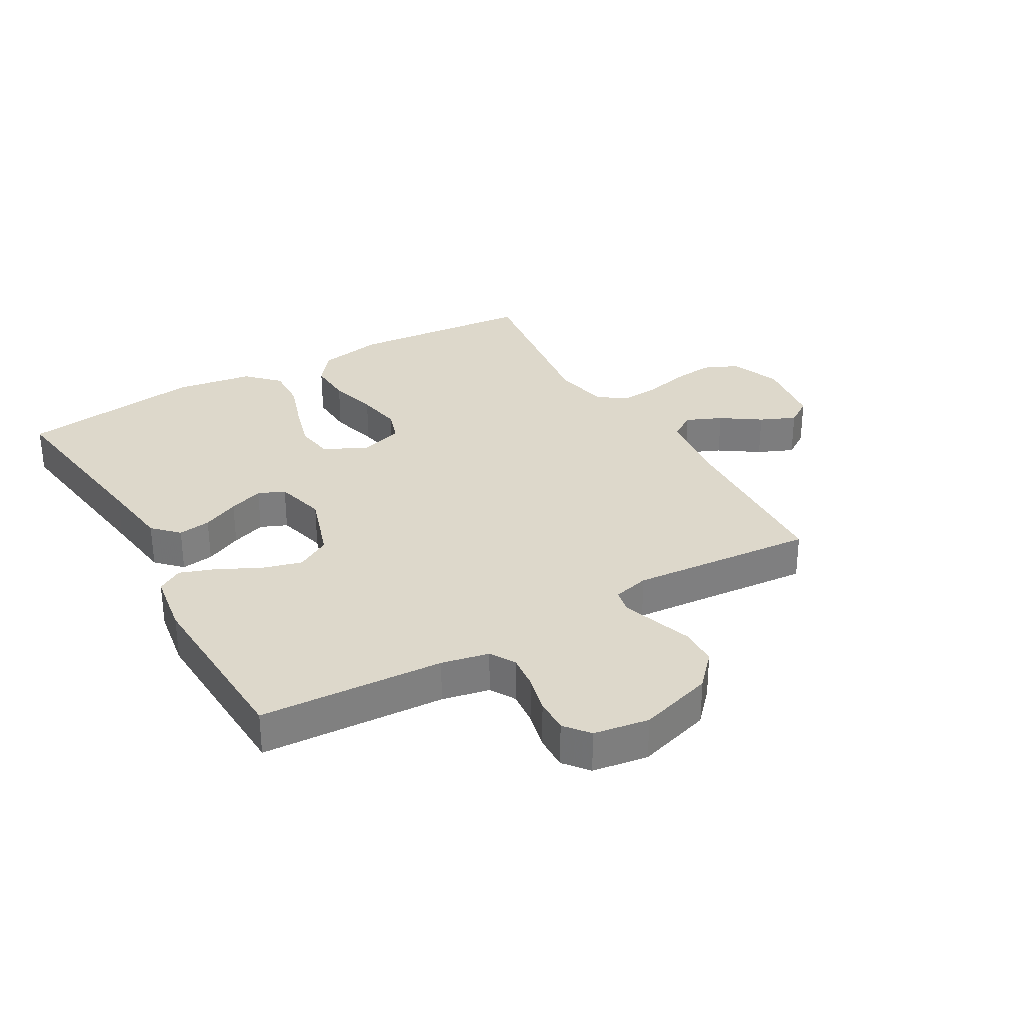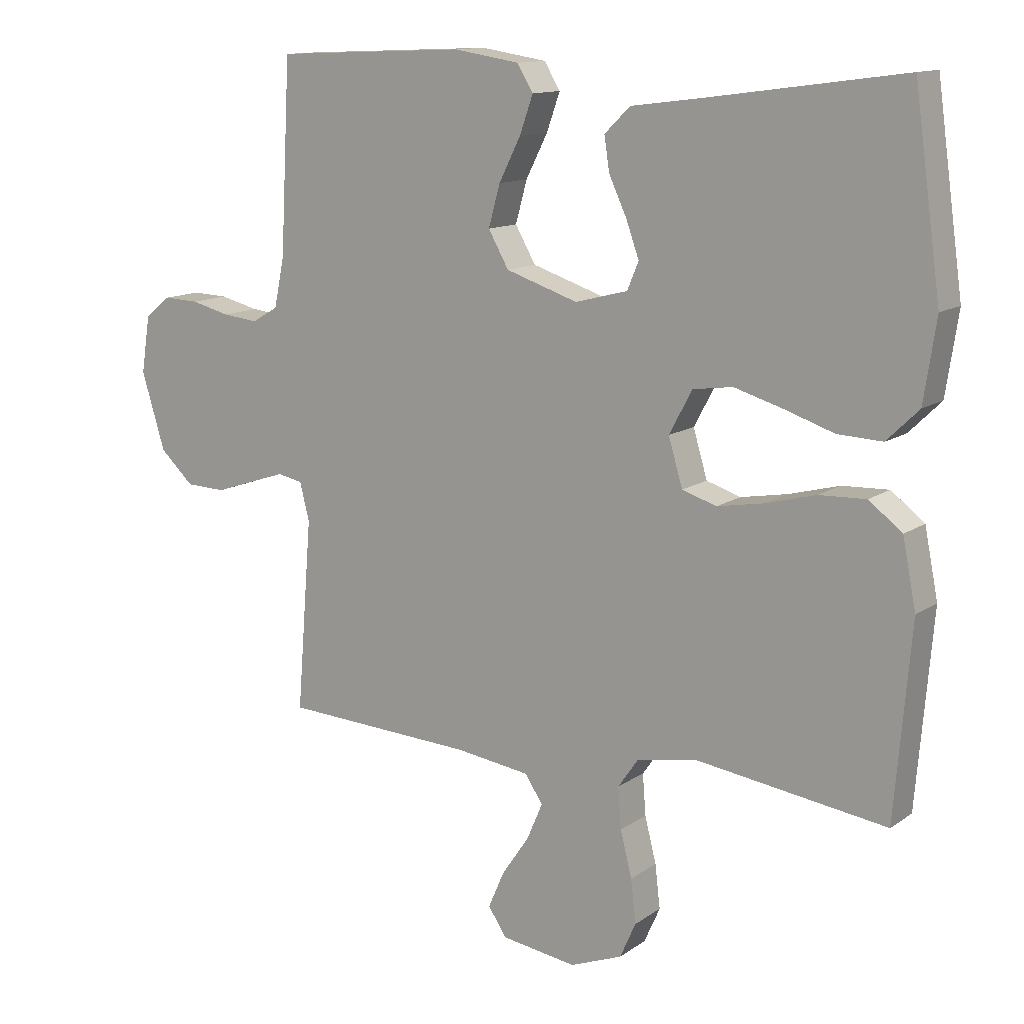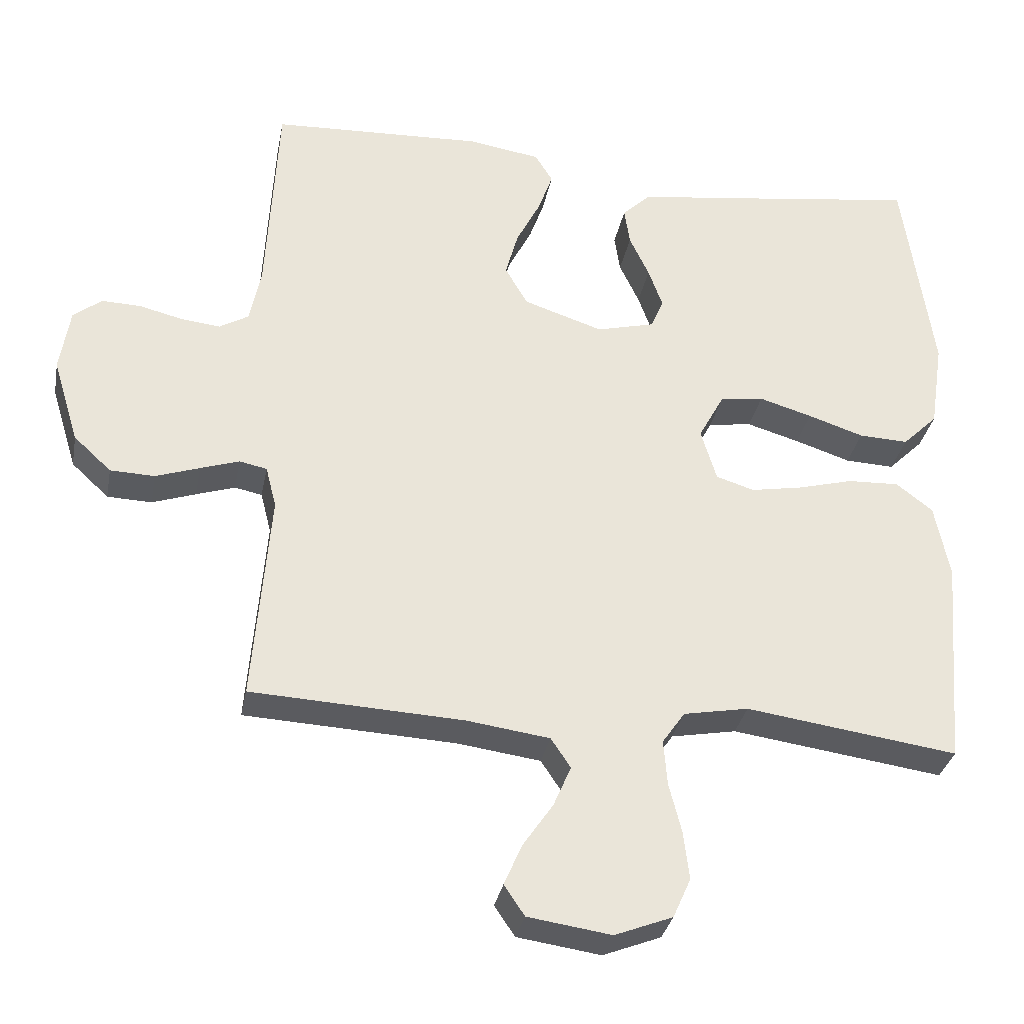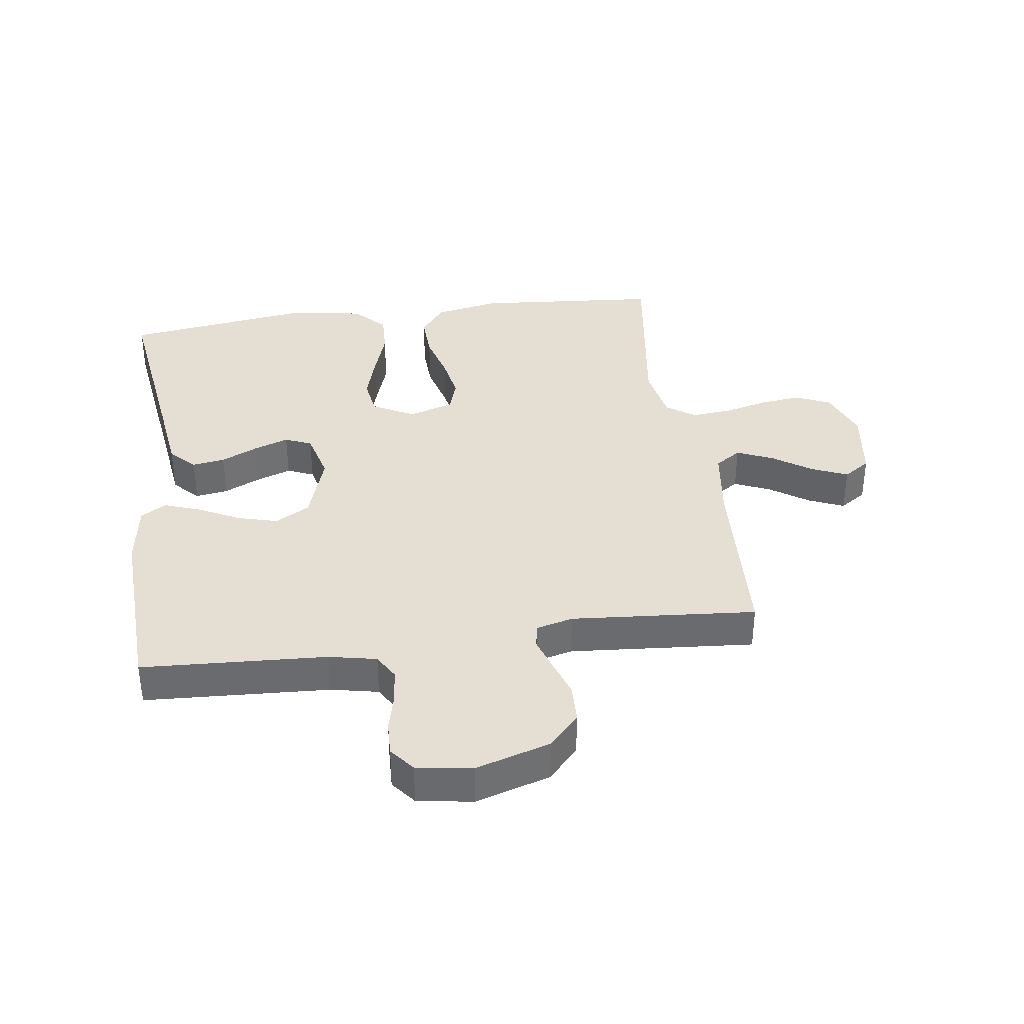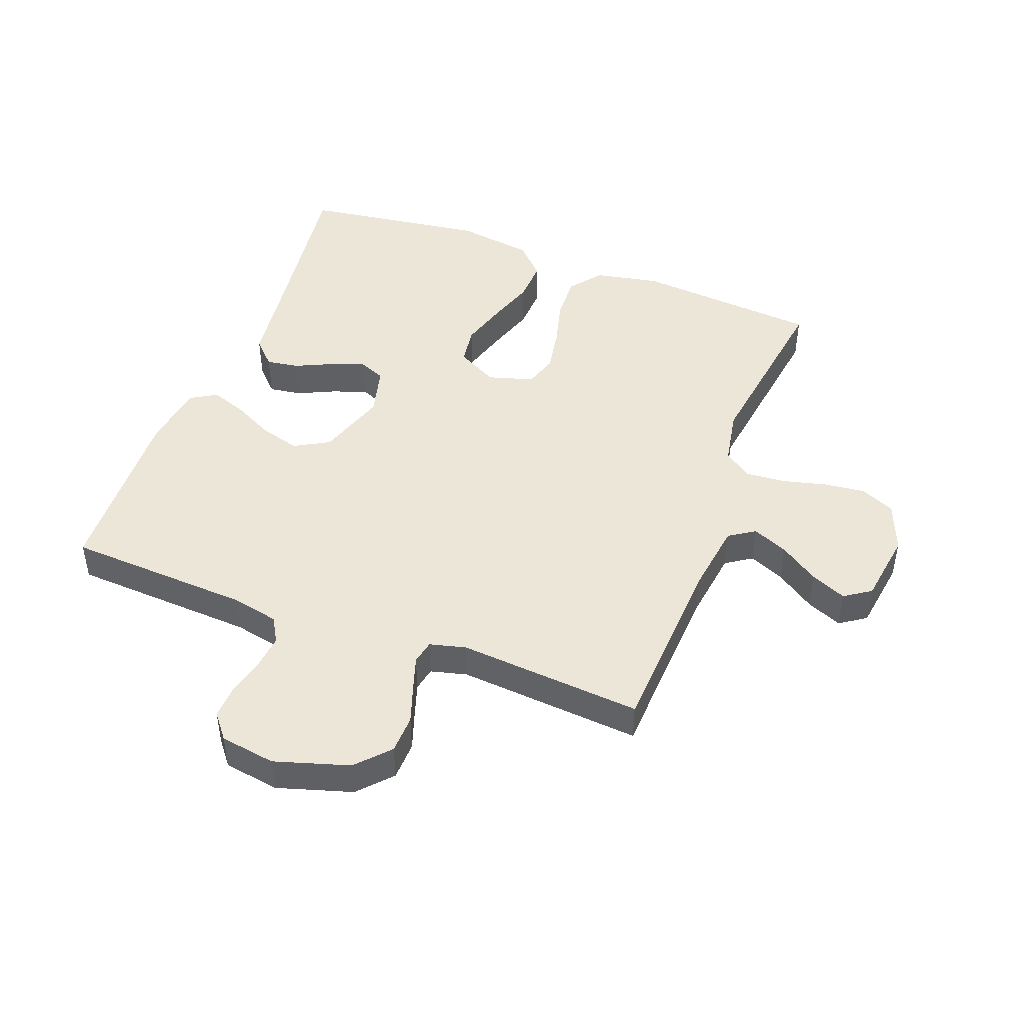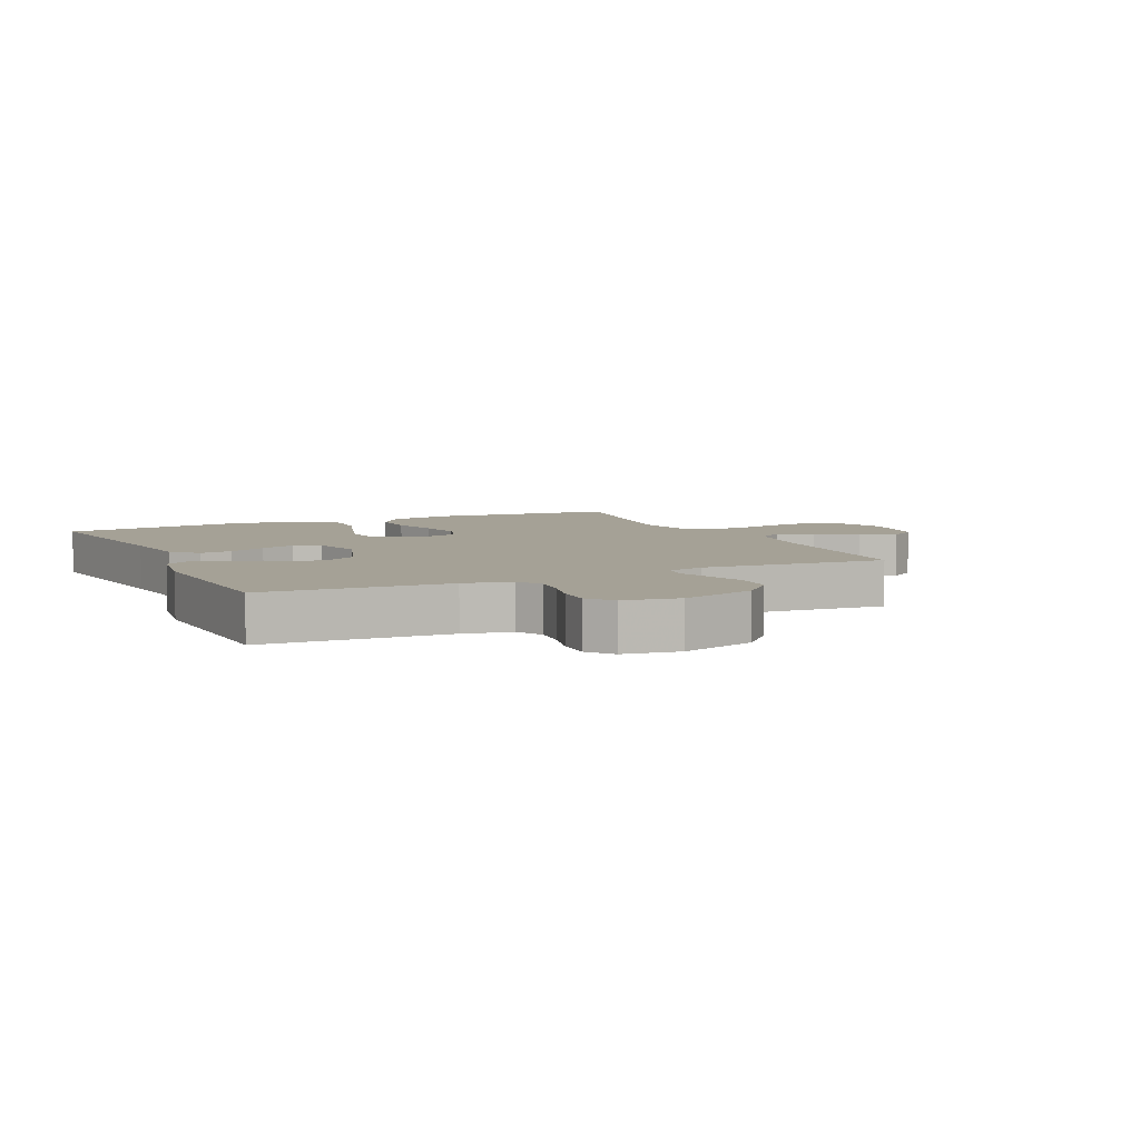
<metadata>
{"format":"obj","ext":"obj","renderer":"f3d","projection":"perspective","resolution":1024,"background":"white","views":[{"elev":31.2,"azim":60.1,"up":"+Y"},{"elev":12.7,"azim":-146.8,"up":"+Z"},{"elev":-32.2,"azim":169.3,"up":"+Z"},{"elev":36.9,"azim":82.1,"up":"+Y"},{"elev":46.2,"azim":110.7,"up":"+Y"},{"elev":6.1,"azim":64.9,"up":"+Y"}]}
</metadata>
<code>
v 0.5 0.07 0.5
v 0.516 0.07 0.2
v 0.532 0.07 0.123
v 0.573 0.07 0.099
v 0.629 0.07 0.105
v 0.69 0.07 0.12
v 0.746 0.07 0.122
v 0.786 0.07 0.09
v 0.8 0.07 0
v 0.763 0.07 -0.121
v 0.71 0.07 -0.17
v 0.647 0.07 -0.172
v 0.585 0.07 -0.151
v 0.53 0.07 -0.133
v 0.491 0.07 -0.141
v 0.476 0.07 -0.2
v 0.5 0.07 -0.5
v 0.2 0.07 -0.515
v 0.082 0.07 -0.531
v 0.054 0.07 -0.573
v 0.079 0.07 -0.631
v 0.122 0.07 -0.694
v 0.147 0.07 -0.752
v 0.118 0.07 -0.795
v 0 0.07 -0.812
v -0.082 0.07 -0.78
v -0.107 0.07 -0.724
v -0.099 0.07 -0.656
v -0.081 0.07 -0.585
v -0.076 0.07 -0.521
v -0.108 0.07 -0.475
v -0.2 0.07 -0.458
v -0.5 0.07 -0.5
v -0.525 0.07 -0.2
v -0.504 0.07 -0.094
v -0.452 0.07 -0.054
v -0.379 0.07 -0.057
v -0.3 0.07 -0.078
v -0.227 0.07 -0.091
v -0.173 0.07 -0.074
v -0.151 0.07 0
v -0.187 0.07 0.067
v -0.249 0.07 0.076
v -0.324 0.07 0.054
v -0.403 0.07 0.028
v -0.473 0.07 0.025
v -0.523 0.07 0.074
v -0.542 0.07 0.2
v -0.5 0.07 0.5
v -0.2 0.07 0.459
v -0.084 0.07 0.444
v -0.044 0.07 0.405
v -0.052 0.07 0.352
v -0.08 0.07 0.292
v -0.1 0.07 0.236
v -0.082 0.07 0.193
v 0 0.07 0.172
v 0.113 0.07 0.209
v 0.145 0.07 0.265
v 0.127 0.07 0.33
v 0.093 0.07 0.397
v 0.072 0.07 0.456
v 0.097 0.07 0.497
v 0.2 0.07 0.513
v 0.5 0 0.5
v 0.516 0 0.2
v 0.532 0 0.123
v 0.573 0 0.099
v 0.629 0 0.105
v 0.69 0 0.12
v 0.746 0 0.122
v 0.786 0 0.09
v 0.8 0 0
v 0.763 0 -0.121
v 0.71 0 -0.17
v 0.647 0 -0.172
v 0.585 0 -0.151
v 0.53 0 -0.133
v 0.491 0 -0.141
v 0.476 0 -0.2
v 0.5 0 -0.5
v 0.2 0 -0.515
v 0.082 0 -0.531
v 0.054 0 -0.573
v 0.079 0 -0.631
v 0.122 0 -0.694
v 0.147 0 -0.752
v 0.118 0 -0.795
v 0 0 -0.812
v -0.082 0 -0.78
v -0.107 0 -0.724
v -0.099 0 -0.656
v -0.081 0 -0.585
v -0.076 0 -0.521
v -0.108 0 -0.475
v -0.2 0 -0.458
v -0.5 0 -0.5
v -0.525 0 -0.2
v -0.504 0 -0.094
v -0.452 0 -0.054
v -0.379 0 -0.057
v -0.3 0 -0.078
v -0.227 0 -0.091
v -0.173 0 -0.074
v -0.151 0 0
v -0.187 0 0.067
v -0.249 0 0.076
v -0.324 0 0.054
v -0.403 0 0.028
v -0.473 0 0.025
v -0.523 0 0.074
v -0.542 0 0.2
v -0.5 0 0.5
v -0.2 0 0.459
v -0.084 0 0.444
v -0.044 0 0.405
v -0.052 0 0.352
v -0.08 0 0.292
v -0.1 0 0.236
v -0.082 0 0.193
v 0 0 0.172
v 0.113 0 0.209
v 0.145 0 0.265
v 0.127 0 0.33
v 0.093 0 0.397
v 0.072 0 0.456
v 0.097 0 0.497
v 0.2 0 0.513
f 64 1 2
f 63 64 2
f 62 63 2
f 61 62 2
f 60 61 2
f 59 60 2 3
f 58 59 3 4
f 57 58 4
f 52 53 54
f 51 52 54
f 50 51 54
f 50 54 55
f 49 50 55
f 48 49 55
f 47 48 55
f 46 47 55
f 45 46 55
f 44 45 55
f 43 44 55 56
f 36 37 38
f 35 36 38
f 34 35 38
f 33 34 38
f 32 33 38
f 31 32 38 39
f 30 31 39 40
f 27 28 29
f 26 27 29
f 25 26 29
f 24 25 29
f 23 24 29
f 22 23 29
f 21 22 29
f 20 21 29 30
f 30 40 41
f 20 30 41
f 19 20 41
f 16 17 18
f 18 19 41
f 16 18 41
f 15 16 41
f 11 12 13
f 10 11 13
f 9 10 13
f 8 9 13
f 7 8 13
f 6 7 13
f 5 6 13
f 4 5 13 14
f 15 41 42
f 14 15 42
f 4 14 42
f 57 4 42
f 42 43 56 57
f 66 65 128
f 66 128 127
f 66 127 126
f 66 126 125
f 66 125 124
f 67 66 124 123
f 68 67 123 122
f 68 122 121
f 118 117 116
f 118 116 115
f 118 115 114
f 119 118 114
f 119 114 113
f 119 113 112
f 119 112 111
f 119 111 110
f 119 110 109
f 119 109 108
f 120 119 108 107
f 102 101 100
f 102 100 99
f 102 99 98
f 102 98 97
f 102 97 96
f 103 102 96 95
f 104 103 95 94
f 93 92 91
f 93 91 90
f 93 90 89
f 93 89 88
f 93 88 87
f 93 87 86
f 93 86 85
f 94 93 85 84
f 105 104 94
f 105 94 84
f 105 84 83
f 82 81 80
f 105 83 82
f 105 82 80
f 105 80 79
f 77 76 75
f 77 75 74
f 77 74 73
f 77 73 72
f 77 72 71
f 77 71 70
f 77 70 69
f 78 77 69 68
f 106 105 79
f 106 79 78
f 106 78 68
f 106 68 121
f 121 120 107 106
f 1 65 66 2
f 2 66 67 3
f 3 67 68 4
f 4 68 69 5
f 5 69 70 6
f 6 70 71 7
f 7 71 72 8
f 8 72 73 9
f 9 73 74 10
f 10 74 75 11
f 11 75 76 12
f 12 76 77 13
f 13 77 78 14
f 14 78 79 15
f 15 79 80 16
f 16 80 81 17
f 17 81 82 18
f 18 82 83 19
f 19 83 84 20
f 20 84 85 21
f 21 85 86 22
f 22 86 87 23
f 23 87 88 24
f 24 88 89 25
f 25 89 90 26
f 26 90 91 27
f 27 91 92 28
f 28 92 93 29
f 29 93 94 30
f 30 94 95 31
f 31 95 96 32
f 32 96 97 33
f 33 97 98 34
f 34 98 99 35
f 35 99 100 36
f 36 100 101 37
f 37 101 102 38
f 38 102 103 39
f 39 103 104 40
f 40 104 105 41
f 41 105 106 42
f 42 106 107 43
f 43 107 108 44
f 44 108 109 45
f 45 109 110 46
f 46 110 111 47
f 47 111 112 48
f 48 112 113 49
f 49 113 114 50
f 50 114 115 51
f 51 115 116 52
f 52 116 117 53
f 53 117 118 54
f 54 118 119 55
f 55 119 120 56
f 56 120 121 57
f 57 121 122 58
f 58 122 123 59
f 59 123 124 60
f 60 124 125 61
f 61 125 126 62
f 62 126 127 63
f 63 127 128 64
f 64 128 65 1

</code>
